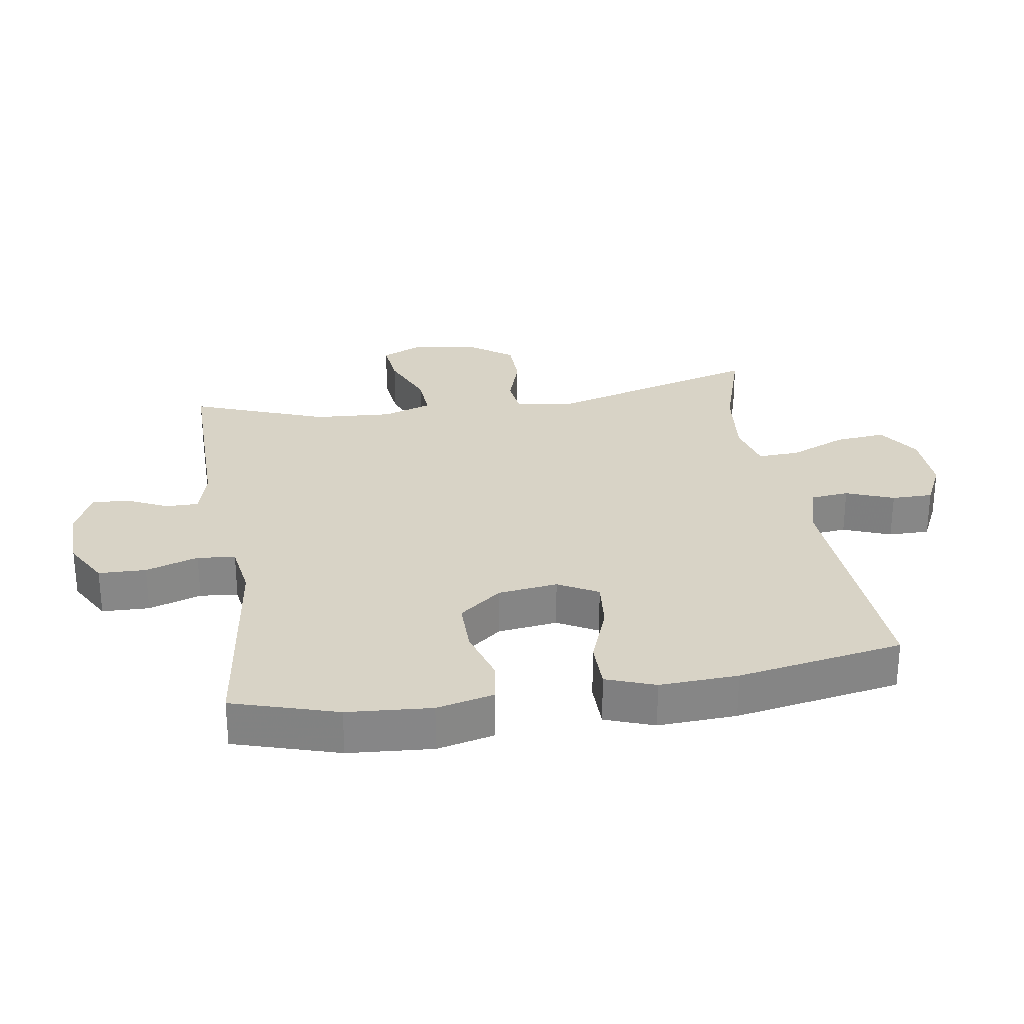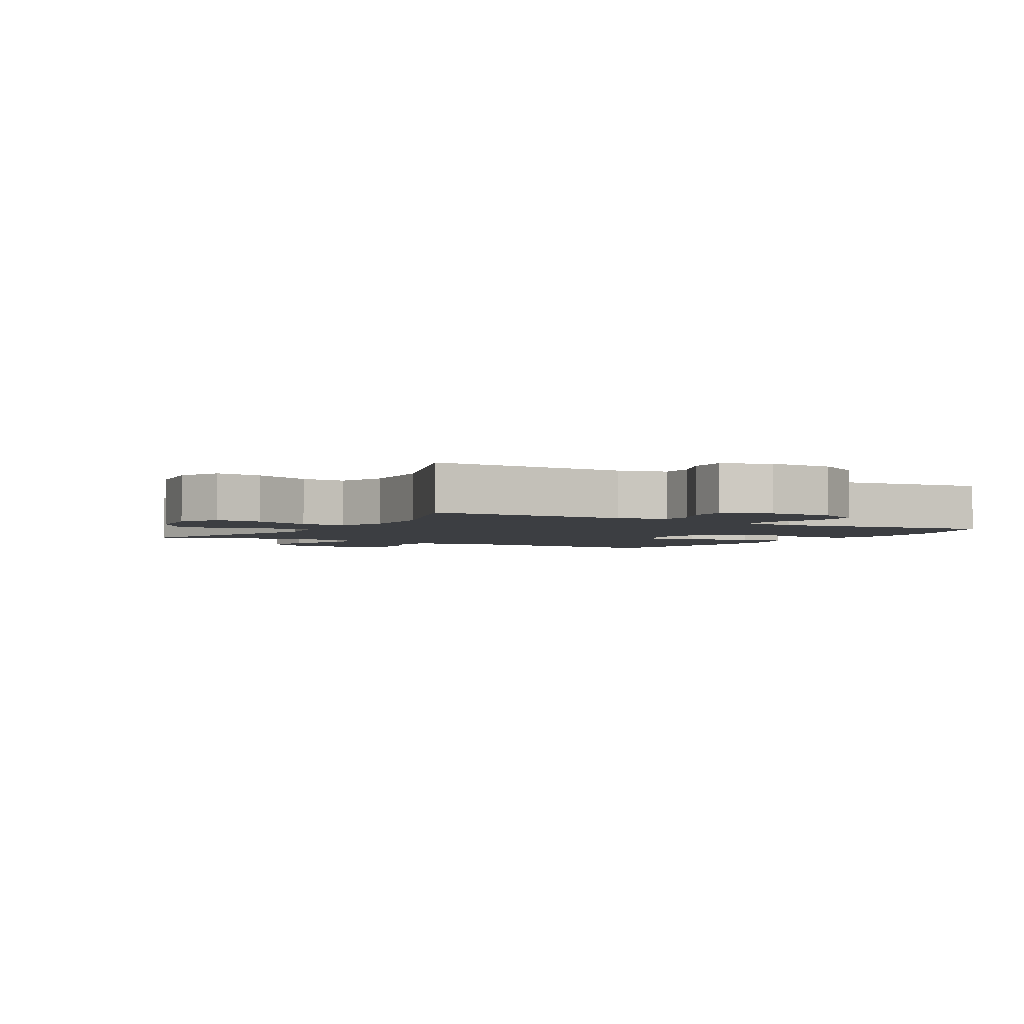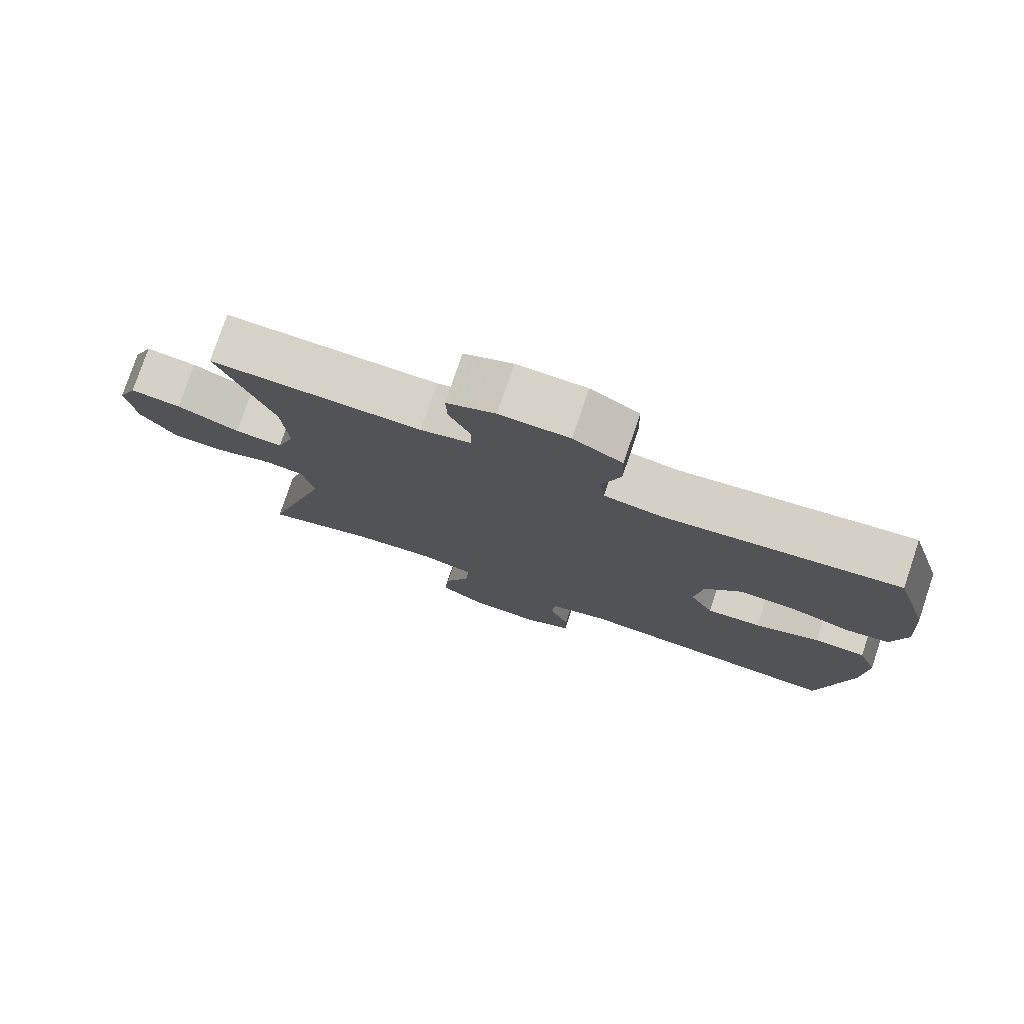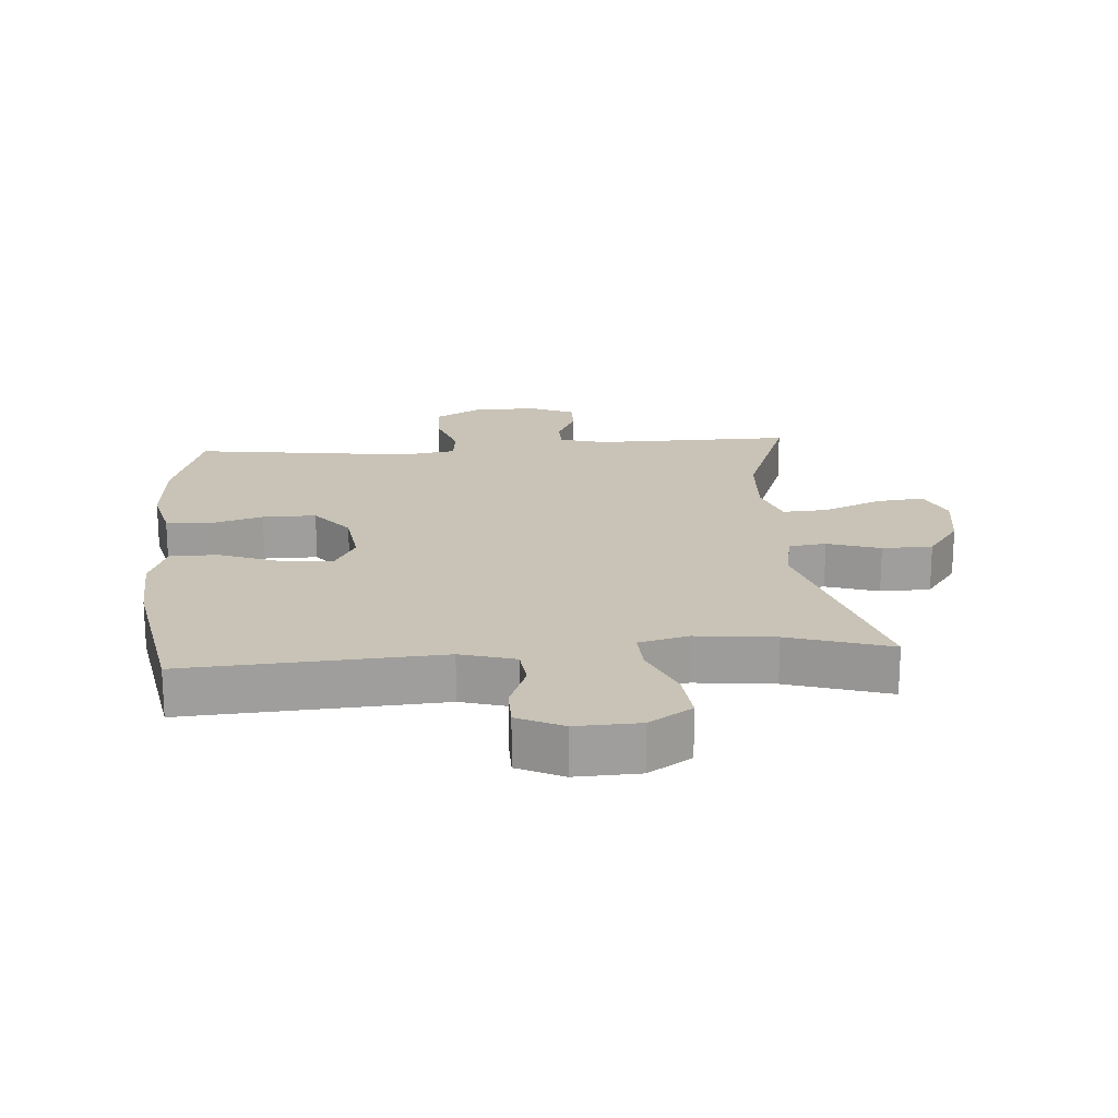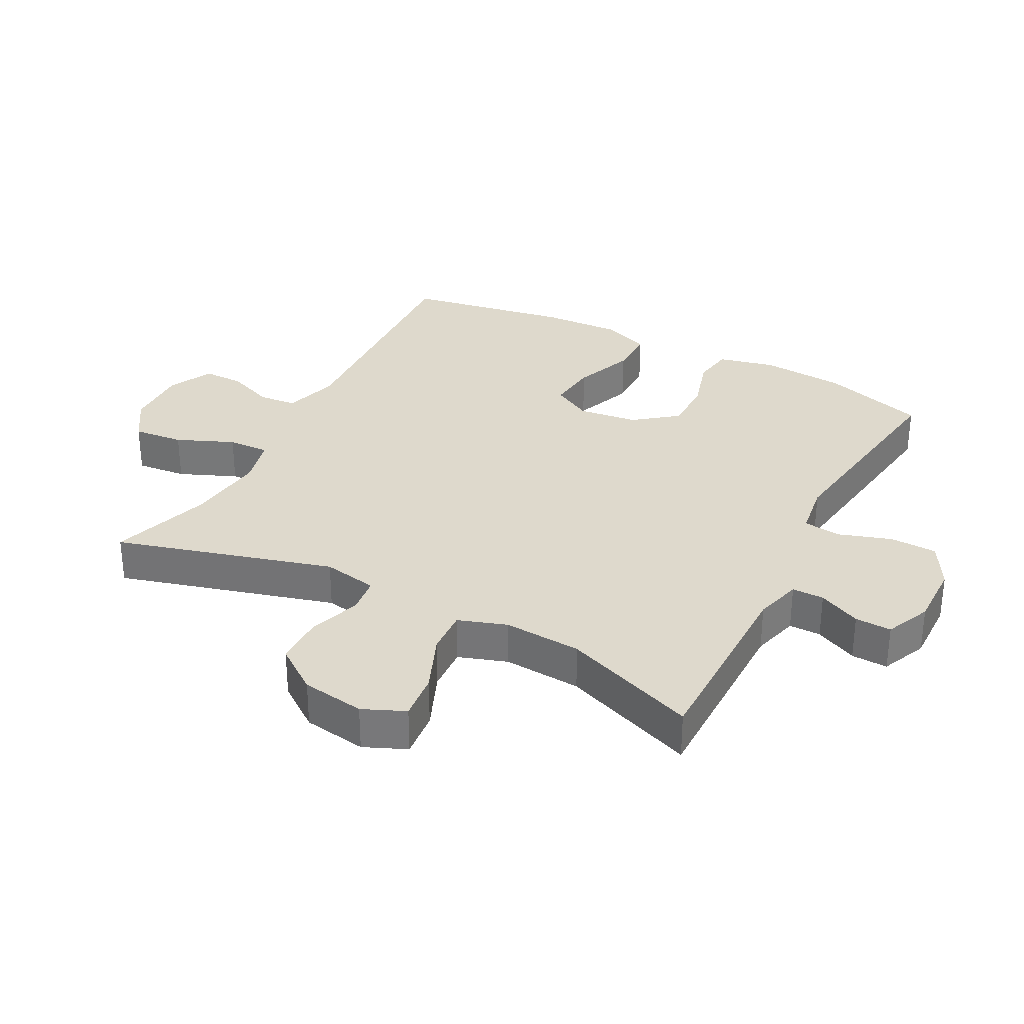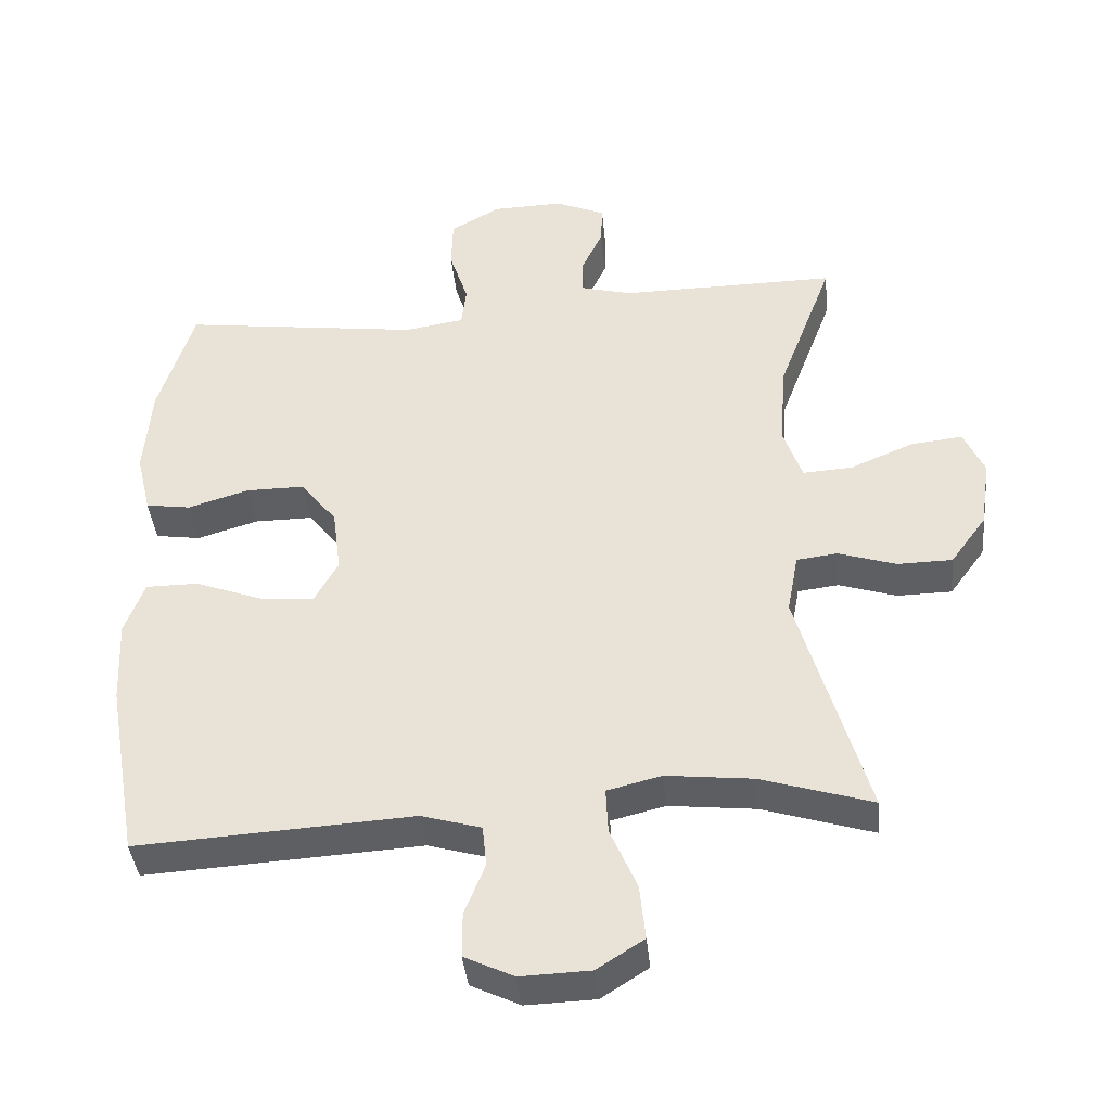
<metadata>
{"format":"obj","ext":"obj","renderer":"f3d","projection":"perspective","resolution":1024,"background":"white","views":[{"elev":28.1,"azim":80.9,"up":"+Y"},{"elev":-3.0,"azim":-30.9,"up":"+Y"},{"elev":77.7,"azim":18.6,"up":"+Z"},{"elev":19.5,"azim":175.4,"up":"+Y"},{"elev":32.0,"azim":-62.2,"up":"+Y"},{"elev":-40.8,"azim":-174.2,"up":"+Z"}]}
</metadata>
<code>
v -0.5 0.07 -0.5
v -0.403 0.07 -0.16
v -0.419 0.07 -0.074
v -0.477 0.07 -0.067
v -0.559 0.07 -0.094
v -0.637 0.07 -0.093
v -0.688 0.07 -0.023
v -0.703 0.07 0.076
v -0.674 0.07 0.142
v -0.6 0.07 0.134
v -0.509 0.07 0.096
v -0.439 0.07 0.092
v -0.413 0.07 0.168
v -0.421 0.07 0.29
v -0.5 0.07 0.5
v -0.192 0.07 0.499
v -0.118 0.07 0.519
v -0.118 0.07 0.569
v -0.149 0.07 0.635
v -0.151 0.07 0.692
v -0.08 0.07 0.723
v 0.021 0.07 0.721
v 0.092 0.07 0.681
v 0.094 0.07 0.607
v 0.067 0.07 0.525
v 0.074 0.07 0.466
v 0.159 0.07 0.453
v 0.5 0.07 0.5
v 0.55 0.07 0.337
v 0.56 0.07 0.206
v 0.539 0.07 0.117
v 0.475 0.07 0.107
v 0.388 0.07 0.133
v 0.305 0.07 0.133
v 0.253 0.07 0.067
v 0.241 0.07 -0.026
v 0.275 0.07 -0.088
v 0.354 0.07 -0.08
v 0.448 0.07 -0.044
v 0.523 0.07 -0.044
v 0.551 0.07 -0.12
v 0.545 0.07 -0.242
v 0.5 0.07 -0.5
v 0.107 0.07 -0.478
v 0.022 0.07 -0.503
v 0.016 0.07 -0.562
v 0.045 0.07 -0.636
v 0.045 0.07 -0.7
v -0.025 0.07 -0.734
v -0.124 0.07 -0.731
v -0.191 0.07 -0.688
v -0.183 0.07 -0.609
v -0.145 0.07 -0.52
v -0.142 0.07 -0.455
v -0.219 0.07 -0.436
v -0.342 0.07 -0.45
v -0.5 0 -0.5
v -0.403 0 -0.16
v -0.419 0 -0.074
v -0.477 0 -0.067
v -0.559 0 -0.094
v -0.637 0 -0.093
v -0.688 0 -0.023
v -0.703 0 0.076
v -0.674 0 0.142
v -0.6 0 0.134
v -0.509 0 0.096
v -0.439 0 0.092
v -0.413 0 0.168
v -0.421 0 0.29
v -0.5 0 0.5
v -0.192 0 0.499
v -0.118 0 0.519
v -0.118 0 0.569
v -0.149 0 0.635
v -0.151 0 0.692
v -0.08 0 0.723
v 0.021 0 0.721
v 0.092 0 0.681
v 0.094 0 0.607
v 0.067 0 0.525
v 0.074 0 0.466
v 0.159 0 0.453
v 0.5 0 0.5
v 0.55 0 0.337
v 0.56 0 0.206
v 0.539 0 0.117
v 0.475 0 0.107
v 0.388 0 0.133
v 0.305 0 0.133
v 0.253 0 0.067
v 0.241 0 -0.026
v 0.275 0 -0.088
v 0.354 0 -0.08
v 0.448 0 -0.044
v 0.523 0 -0.044
v 0.551 0 -0.12
v 0.545 0 -0.242
v 0.5 0 -0.5
v 0.107 0 -0.478
v 0.022 0 -0.503
v 0.016 0 -0.562
v 0.045 0 -0.636
v 0.045 0 -0.7
v -0.025 0 -0.734
v -0.124 0 -0.731
v -0.191 0 -0.688
v -0.183 0 -0.609
v -0.145 0 -0.52
v -0.142 0 -0.455
v -0.219 0 -0.436
v -0.342 0 -0.45
f 51 52 53
f 50 51 53
f 49 50 53
f 48 49 53
f 47 48 53
f 46 47 53
f 45 46 53 54
f 44 45 54
f 44 54 55
f 43 44 55
f 42 43 55
f 41 42 55
f 40 41 55
f 39 40 55
f 38 39 55
f 31 32 33
f 30 31 33
f 29 30 33
f 28 29 33
f 27 28 33
f 26 27 33 34
f 23 24 25
f 22 23 25
f 21 22 25
f 20 21 25
f 19 20 25
f 18 19 25
f 17 18 25 26
f 26 34 35
f 17 26 35
f 16 17 35
f 9 10 11
f 8 9 11
f 7 8 11
f 6 7 11
f 5 6 11
f 4 5 11
f 3 4 11 12
f 2 3 12 13
f 56 1 2
f 55 56 2
f 38 55 2
f 37 38 2
f 36 37 2 13
f 16 35 36
f 15 16 36
f 14 15 36
f 13 14 36
f 109 108 107
f 109 107 106
f 109 106 105
f 109 105 104
f 109 104 103
f 109 103 102
f 110 109 102 101
f 110 101 100
f 111 110 100
f 111 100 99
f 111 99 98
f 111 98 97
f 111 97 96
f 111 96 95
f 111 95 94
f 89 88 87
f 89 87 86
f 89 86 85
f 89 85 84
f 89 84 83
f 90 89 83 82
f 81 80 79
f 81 79 78
f 81 78 77
f 81 77 76
f 81 76 75
f 81 75 74
f 82 81 74 73
f 91 90 82
f 91 82 73
f 91 73 72
f 67 66 65
f 67 65 64
f 67 64 63
f 67 63 62
f 67 62 61
f 67 61 60
f 68 67 60 59
f 69 68 59 58
f 58 57 112
f 58 112 111
f 58 111 94
f 58 94 93
f 69 58 93 92
f 92 91 72
f 92 72 71
f 92 71 70
f 92 70 69
f 1 57 58 2
f 2 58 59 3
f 3 59 60 4
f 4 60 61 5
f 5 61 62 6
f 6 62 63 7
f 7 63 64 8
f 8 64 65 9
f 9 65 66 10
f 10 66 67 11
f 11 67 68 12
f 12 68 69 13
f 13 69 70 14
f 14 70 71 15
f 15 71 72 16
f 16 72 73 17
f 17 73 74 18
f 18 74 75 19
f 19 75 76 20
f 20 76 77 21
f 21 77 78 22
f 22 78 79 23
f 23 79 80 24
f 24 80 81 25
f 25 81 82 26
f 26 82 83 27
f 27 83 84 28
f 28 84 85 29
f 29 85 86 30
f 30 86 87 31
f 31 87 88 32
f 32 88 89 33
f 33 89 90 34
f 34 90 91 35
f 35 91 92 36
f 36 92 93 37
f 37 93 94 38
f 38 94 95 39
f 39 95 96 40
f 40 96 97 41
f 41 97 98 42
f 42 98 99 43
f 43 99 100 44
f 44 100 101 45
f 45 101 102 46
f 46 102 103 47
f 47 103 104 48
f 48 104 105 49
f 49 105 106 50
f 50 106 107 51
f 51 107 108 52
f 52 108 109 53
f 53 109 110 54
f 54 110 111 55
f 55 111 112 56
f 56 112 57 1

</code>
